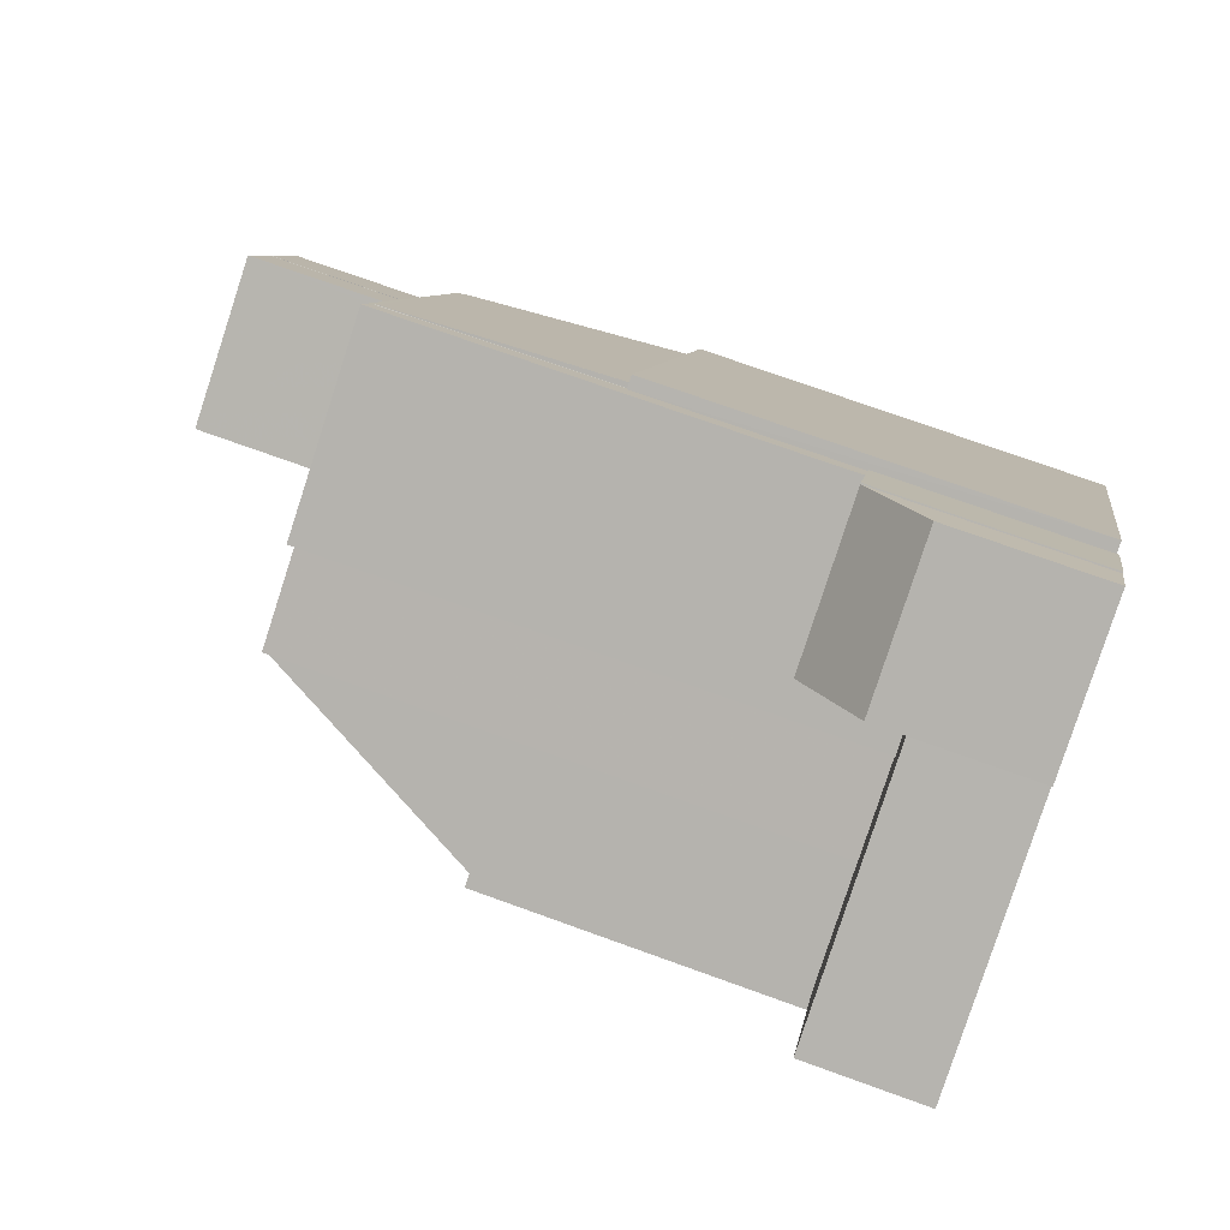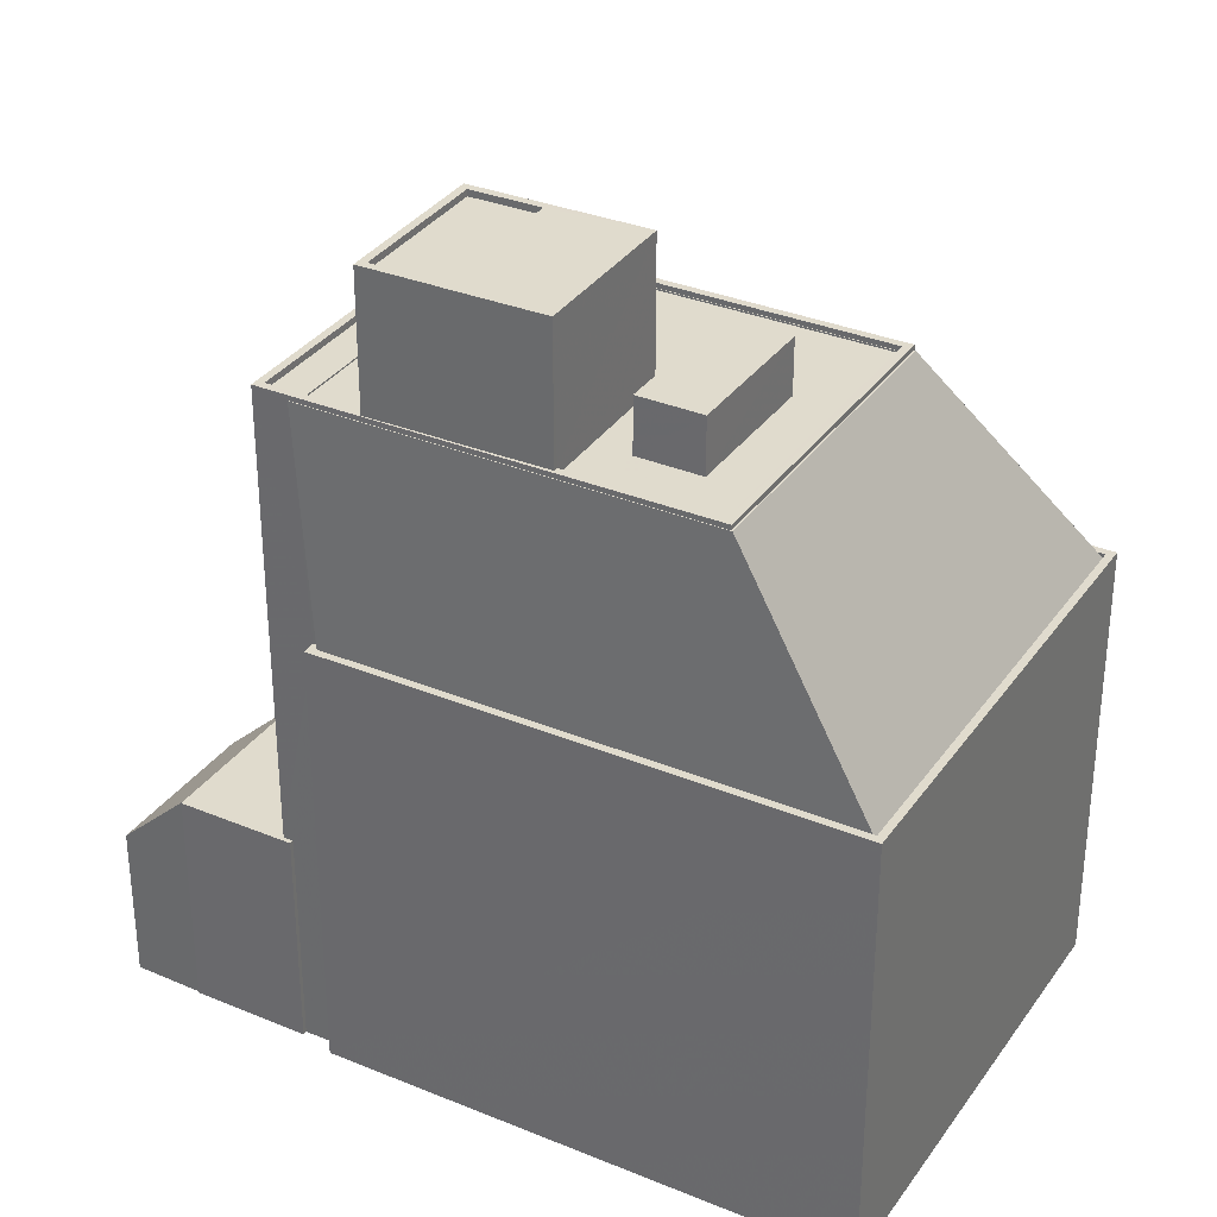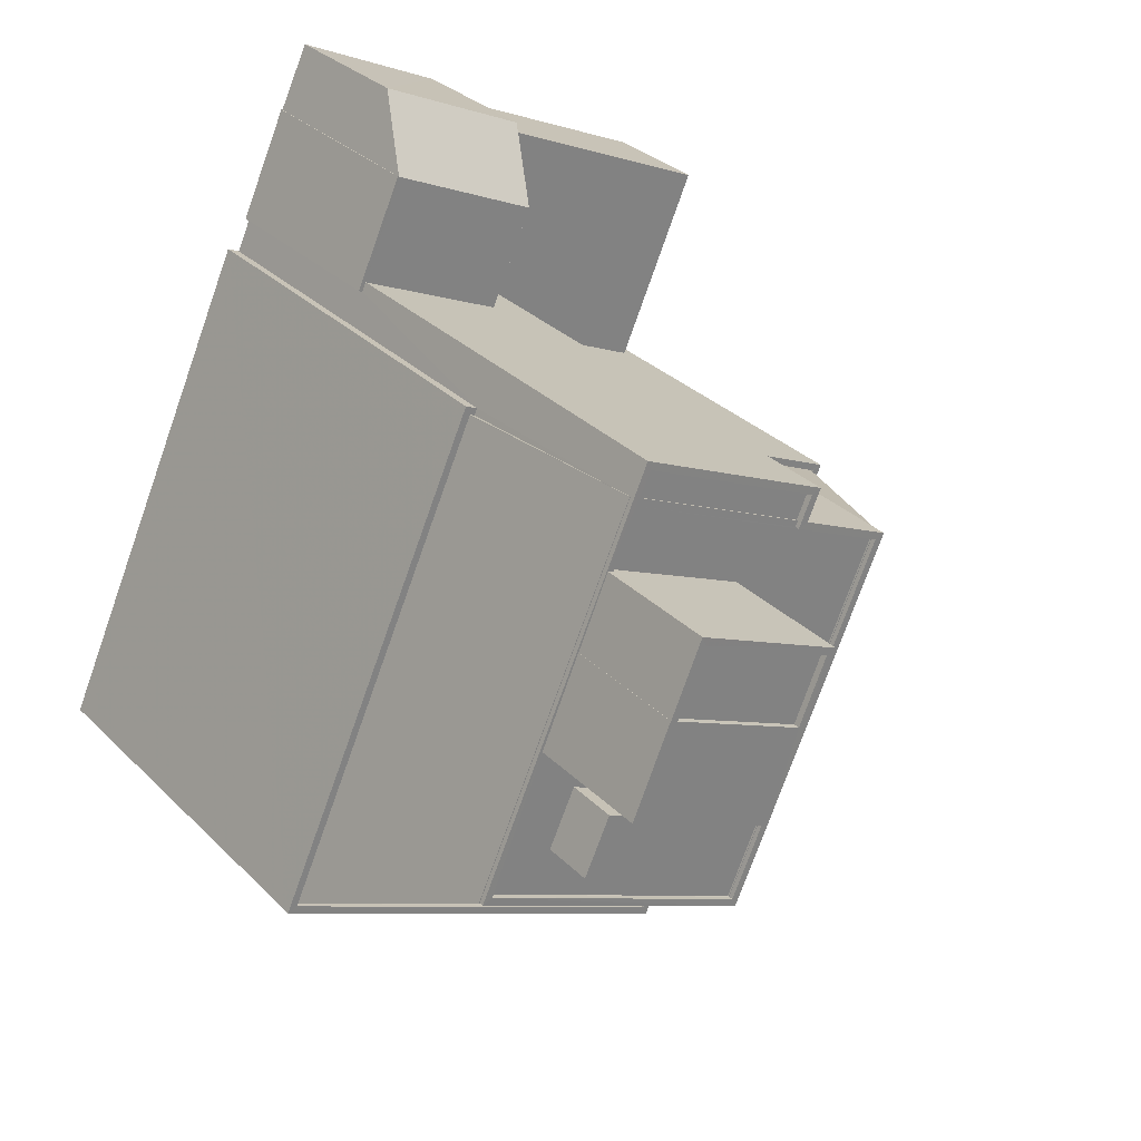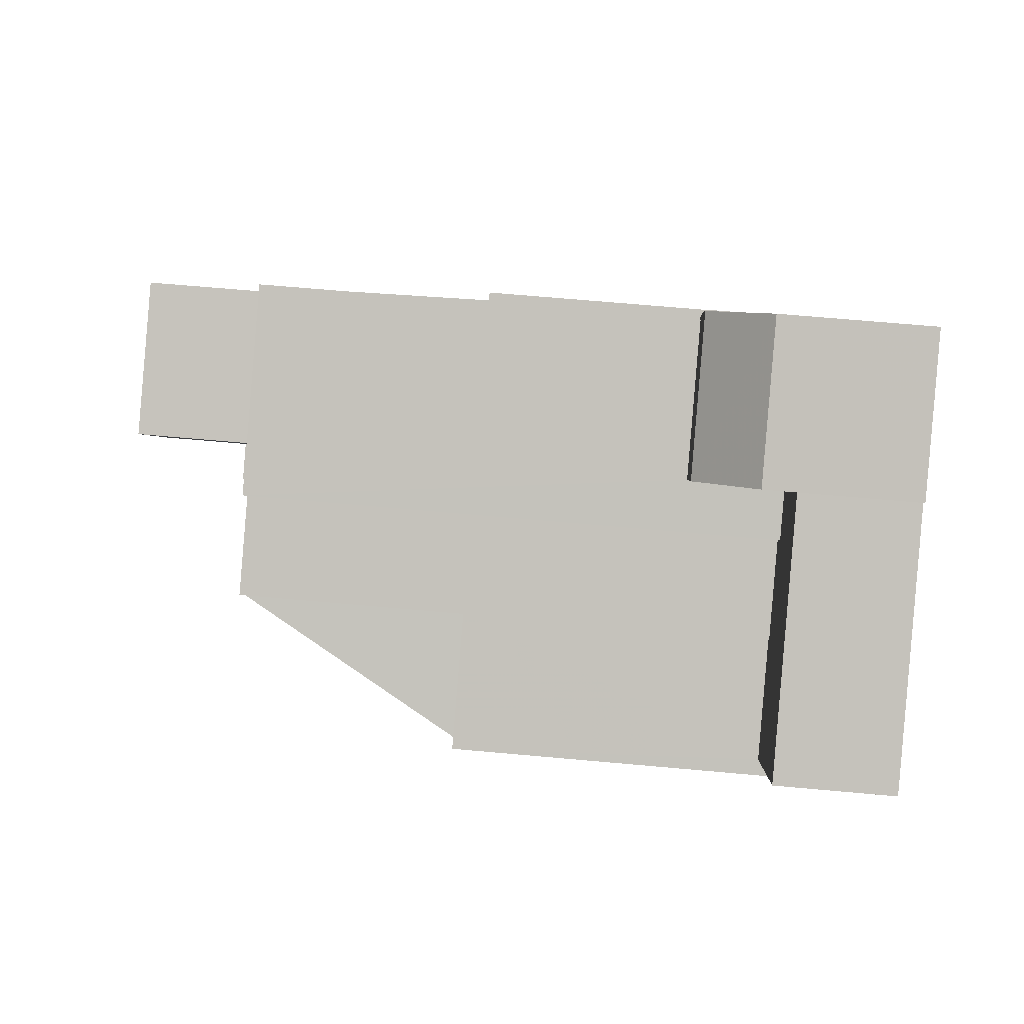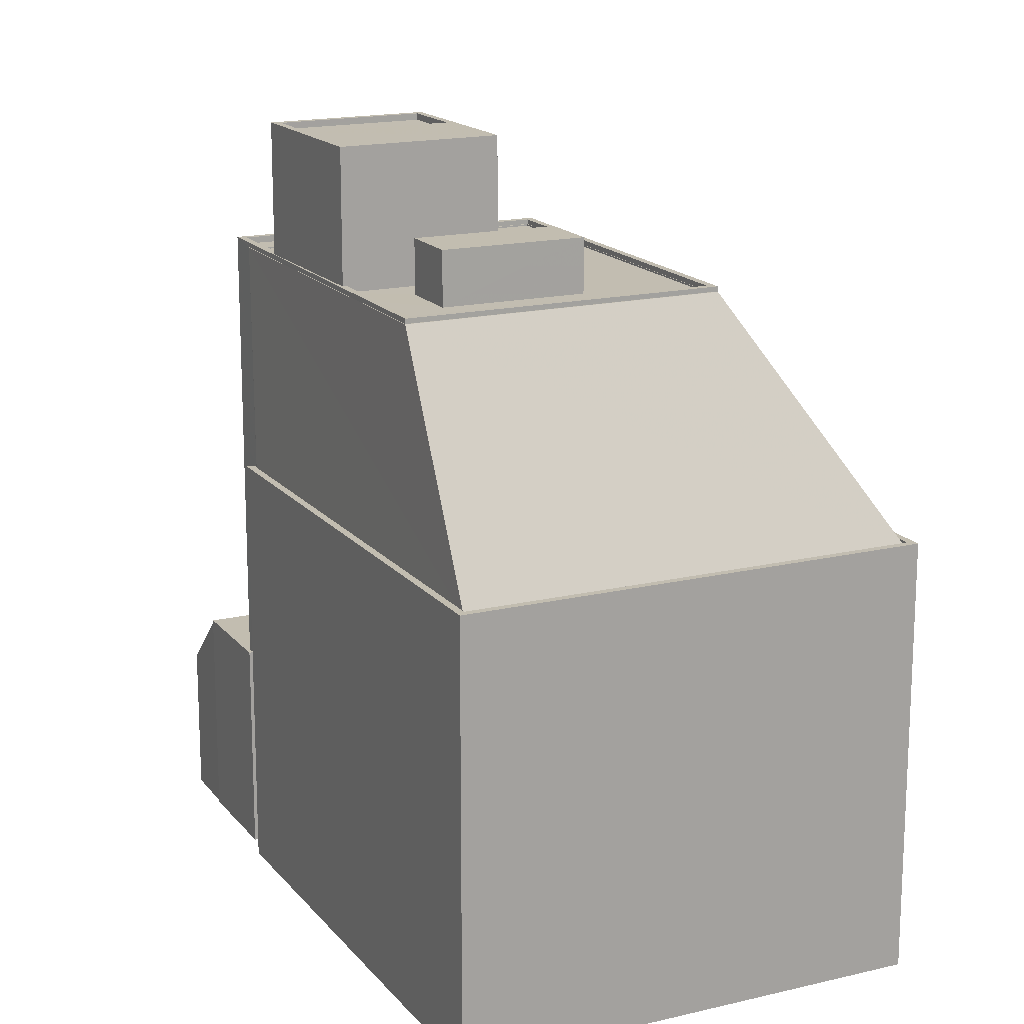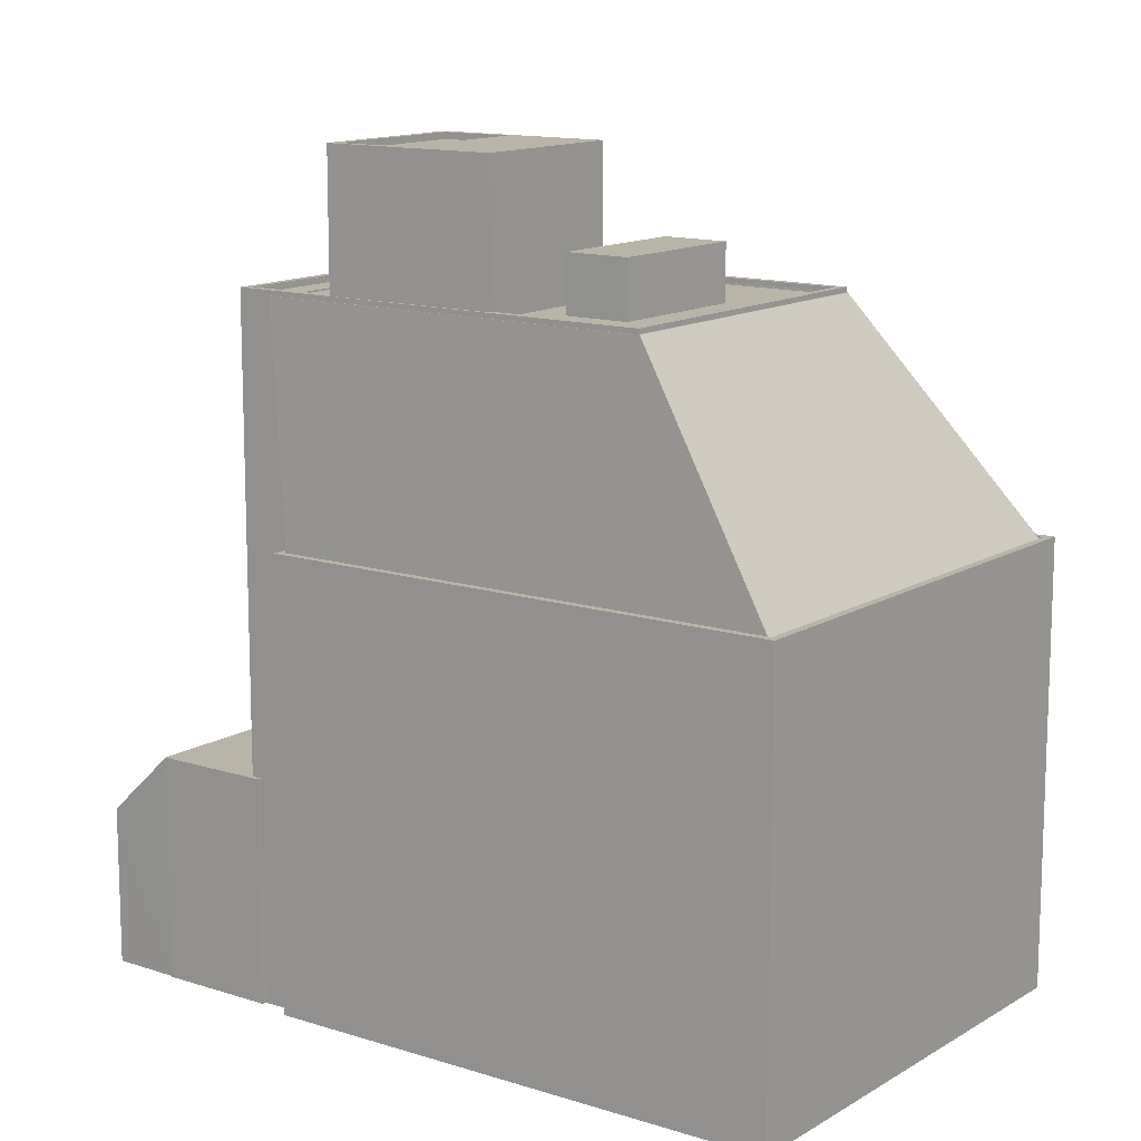
<metadata>
{"format":"obj","ext":"obj","renderer":"f3d","projection":"perspective","resolution":1024,"background":"white","views":[{"elev":74.6,"azim":109.8,"up":"+Y"},{"elev":33.2,"azim":-84.7,"up":"+Z"},{"elev":30.4,"azim":-35.7,"up":"+Y"},{"elev":67.1,"azim":95.2,"up":"+Y"},{"elev":16.8,"azim":-50.2,"up":"+Z"},{"elev":13.0,"azim":-77.9,"up":"+Z"}]}
</metadata>
<code>
v -7039 -3.735e+04 10.47
v -7039 -3.735e+04 10.47
v -7039 -3.735e+04 1.9
v -7039 -3.735e+04 1.9
v -7037 -3.735e+04 10.47
v -7037 -3.735e+04 1.9
v -7037 -3.735e+04 10.47
v -7037 -3.735e+04 1.9
v -7031 -3.735e+04 6.579
v -7031 -3.735e+04 10.46
v -7031 -3.735e+04 10.46
v -7031 -3.735e+04 6.579
v -7033 -3.735e+04 10.46
v -7033 -3.735e+04 6.579
v -7036 -3.734e+04 7.942
v -7030 -3.735e+04 7.941
v -7030 -3.735e+04 1.897
v -7036 -3.734e+04 1.9
v -7030 -3.735e+04 6.579
v -7030 -3.735e+04 1.897
v -7020 -3.735e+04 6.575
v -7020 -3.735e+04 1.893
v -7024 -3.736e+04 6.574
v -7024 -3.736e+04 1.893
v -7028 -3.736e+04 6.576
v -7028 -3.736e+04 19.01
v -7023 -3.736e+04 19.01
v -7023 -3.736e+04 1.893
v -7031 -3.738e+04 19.01
v -7031 -3.738e+04 1.893
v -7048 -3.737e+04 19.02
v -7048 -3.737e+04 1.9
v -7040 -3.735e+04 1.9
v -7040 -3.735e+04 19.02
v -7040 -3.735e+04 19.02
v -7040 -3.735e+04 1.9
v -7039 -3.735e+04 27.96
v -7048 -3.737e+04 18.77
v -7046 -3.736e+04 27.96
v -7040 -3.735e+04 19.02
v -7040 -3.735e+04 19.02
v -7040 -3.735e+04 18.77
v -7040 -3.735e+04 19.02
v -7039 -3.735e+04 27.96
v -7028 -3.736e+04 19.01
v -7028 -3.736e+04 27.91
v -7024 -3.736e+04 19.01
v -7032 -3.738e+04 19.01
v -7032 -3.738e+04 18.76
v -7048 -3.737e+04 19.02
v -7040 -3.735e+04 19.02
v -7024 -3.736e+04 19.01
v -7023 -3.736e+04 18.76
v -7023 -3.736e+04 19.01
v -7039 -3.735e+04 27.9
v -7032 -3.735e+04 27.95
v -7032 -3.735e+04 27.89
v -7039 -3.735e+04 27.96
v -7039 -3.735e+04 27.9
v -7028 -3.736e+04 27.89
v -7028 -3.736e+04 27.95
v -7039 -3.735e+04 27.96
v -7033 -3.737e+04 27.89
v -7034 -3.737e+04 27.89
v -7034 -3.737e+04 27.95
v -7039 -3.735e+04 28.15
v -7046 -3.736e+04 28.15
v -7046 -3.736e+04 27.96
v -7039 -3.735e+04 10.47
v -7031 -3.735e+04 6.578
v -7031 -3.735e+04 28.14
v -7032 -3.735e+04 28.14
v -7032 -3.735e+04 6.578
v -7028 -3.736e+04 28.14
v -7028 -3.736e+04 6.576
v -7034 -3.737e+04 27.91
v -7034 -3.737e+04 28.14
v -7034 -3.737e+04 27.91
v -7034 -3.737e+04 27.95
v -7034 -3.737e+04 28.14
v -7034 -3.737e+04 27.95
v -7045 -3.736e+04 28.15
v -7045 -3.736e+04 27.9
v -7043 -3.736e+04 28.15
v -7044 -3.736e+04 27.9
v -7043 -3.736e+04 27.9
v -7039 -3.735e+04 27.9
v -7039 -3.735e+04 28.15
v -7040 -3.735e+04 28.15
v -7040 -3.735e+04 27.9
v -7031 -3.735e+04 28.14
v -7031 -3.735e+04 27.89
v -7032 -3.735e+04 27.95
v -7032 -3.735e+04 28.14
v -7028 -3.736e+04 28.14
v -7028 -3.736e+04 27.95
v -7041 -3.736e+04 33.3
v -7040 -3.735e+04 33.05
v -7040 -3.735e+04 33.3
v -7041 -3.736e+04 33.05
v -7035 -3.736e+04 33.29
v -7035 -3.736e+04 33.04
v -7036 -3.736e+04 33.04
v -7036 -3.736e+04 33.29
v -7035 -3.736e+04 27.89
v -7035 -3.736e+04 33.29
v -7040 -3.735e+04 33.3
v -7040 -3.735e+04 28.15
v -7042 -3.736e+04 33.3
v -7042 -3.736e+04 28.15
v -7036 -3.736e+04 33.29
v -7037 -3.736e+04 27.89
v -7037 -3.736e+04 33.29
v -7043 -3.736e+04 33.3
v -7043 -3.736e+04 28.15
v -7042 -3.736e+04 28.15
v -7042 -3.736e+04 33.3
v -7036 -3.736e+04 29.99
v -7038 -3.737e+04 29.99
v -7038 -3.737e+04 27.89
v -7036 -3.736e+04 27.89
v -7043 -3.736e+04 29.99
v -7043 -3.736e+04 27.89
v -7042 -3.736e+04 29.99
v -7042 -3.736e+04 27.89
v -7034 -3.737e+04 27.95
f 32 33 36
f 18 17 20
f 8 18 20
f 8 3 6
f 30 32 24
f 30 24 28
f 24 20 22
f 36 4 20
f 4 3 8
f 32 36 24
f 4 8 20
f 36 20 24
f 1 2 3
f 4 1 3
f 2 5 6
f 3 2 6
f 7 6 5
f 7 8 6
f 9 10 11
f 12 9 11
f 12 11 13
f 14 12 13
f 15 16 17
f 18 15 17
f 10 9 16
f 16 19 17
f 17 19 20
f 9 19 16
f 15 18 8
f 7 15 8
f 21 22 20
f 19 21 20
f 23 22 21
f 23 24 22
f 25 26 23
f 26 27 23
f 23 28 24
f 23 27 28
f 29 30 28
f 27 29 28
f 29 31 32
f 30 29 32
f 33 31 34
f 33 32 31
f 35 33 34
f 35 36 33
f 37 38 39
f 40 41 37
f 41 38 37
f 41 42 38
f 37 43 40
f 37 44 43
f 45 46 47
f 38 48 49
f 38 50 48
f 42 50 38
f 42 51 50
f 52 53 54
f 42 41 51
f 54 53 49
f 48 54 49
f 55 56 57
f 55 58 56
f 59 60 61
f 62 59 61
f 60 63 61
f 63 64 65
f 63 65 61
f 66 44 67
f 67 44 68
f 66 69 35
f 36 1 4
f 69 1 35
f 44 35 43
f 35 1 36
f 44 66 35
f 14 13 70
f 70 13 71
f 71 13 66
f 13 69 66
f 72 73 70
f 71 72 70
f 73 72 74
f 75 73 74
f 25 75 26
f 75 74 26
f 76 77 78
f 46 74 77
f 45 26 46
f 76 46 77
f 26 74 46
f 79 67 68
f 78 77 79
f 79 77 67
f 80 81 65
f 80 65 82
f 65 83 82
f 65 64 83
f 84 82 85
f 84 85 86
f 82 83 85
f 87 88 58
f 87 58 55
f 88 89 62
f 62 89 90
f 62 90 59
f 58 88 62
f 91 87 92
f 91 88 87
f 93 94 56
f 57 56 92
f 92 56 91
f 56 94 91
f 93 95 94
f 93 96 95
f 80 96 81
f 80 95 96
f 97 98 99
f 97 100 98
f 101 98 102
f 101 99 98
f 103 101 102
f 103 104 101
f 105 90 89
f 105 89 106
f 89 107 106
f 89 108 107
f 109 107 108
f 110 109 108
f 106 111 105
f 105 111 112
f 111 113 112
f 114 115 84
f 114 84 113
f 84 112 113
f 84 86 112
f 116 114 117
f 116 115 114
f 110 116 117
f 109 110 117
f 100 104 103
f 100 97 104
f 118 119 120
f 121 118 120
f 119 122 123
f 120 119 123
f 122 124 125
f 123 122 125
f 125 118 121
f 125 124 118
f 69 5 2
f 2 1 69
f 7 5 69
f 13 11 10
f 13 10 69
f 10 7 69
f 15 10 16
f 15 7 10
f 12 14 70
f 19 9 12
f 21 19 12
f 70 73 75
f 21 75 23
f 23 75 25
f 21 12 70
f 21 70 75
f 47 27 26
f 29 27 48
f 29 50 31
f 40 35 34
f 31 51 34
f 40 43 35
f 47 26 45
f 29 48 50
f 51 41 40
f 50 51 31
f 52 54 47
f 48 27 54
f 54 27 47
f 51 40 34
f 39 49 126
f 39 38 49
f 76 49 53
f 79 126 78
f 78 49 76
f 126 49 78
f 52 76 53
f 47 46 52
f 46 76 52
f 126 68 39
f 39 68 37
f 126 79 68
f 37 68 44
f 56 58 93
f 58 62 93
f 93 61 96
f 96 61 81
f 81 61 65
f 93 62 61
f 77 82 67
f 77 80 82
f 125 86 85
f 105 59 90
f 59 105 60
f 63 60 105
f 112 121 63
f 125 121 112
f 125 112 86
f 105 112 63
f 55 92 87
f 55 57 92
f 120 64 63
f 64 120 83
f 83 123 85
f 63 121 120
f 85 123 125
f 120 123 83
f 77 74 95
f 67 82 115
f 67 108 66
f 72 71 91
f 74 72 95
f 66 88 71
f 77 95 80
f 82 84 115
f 95 72 94
f 88 108 89
f 116 110 108
f 67 115 116
f 94 72 91
f 88 91 71
f 66 108 88
f 67 116 108
f 103 102 98
f 100 103 98
f 107 109 99
f 107 99 106
f 101 111 106
f 109 97 99
f 101 104 111
f 99 101 106
f 114 113 97
f 117 114 109
f 113 111 104
f 97 113 104
f 109 114 97
f 122 119 118
f 124 122 118

</code>
